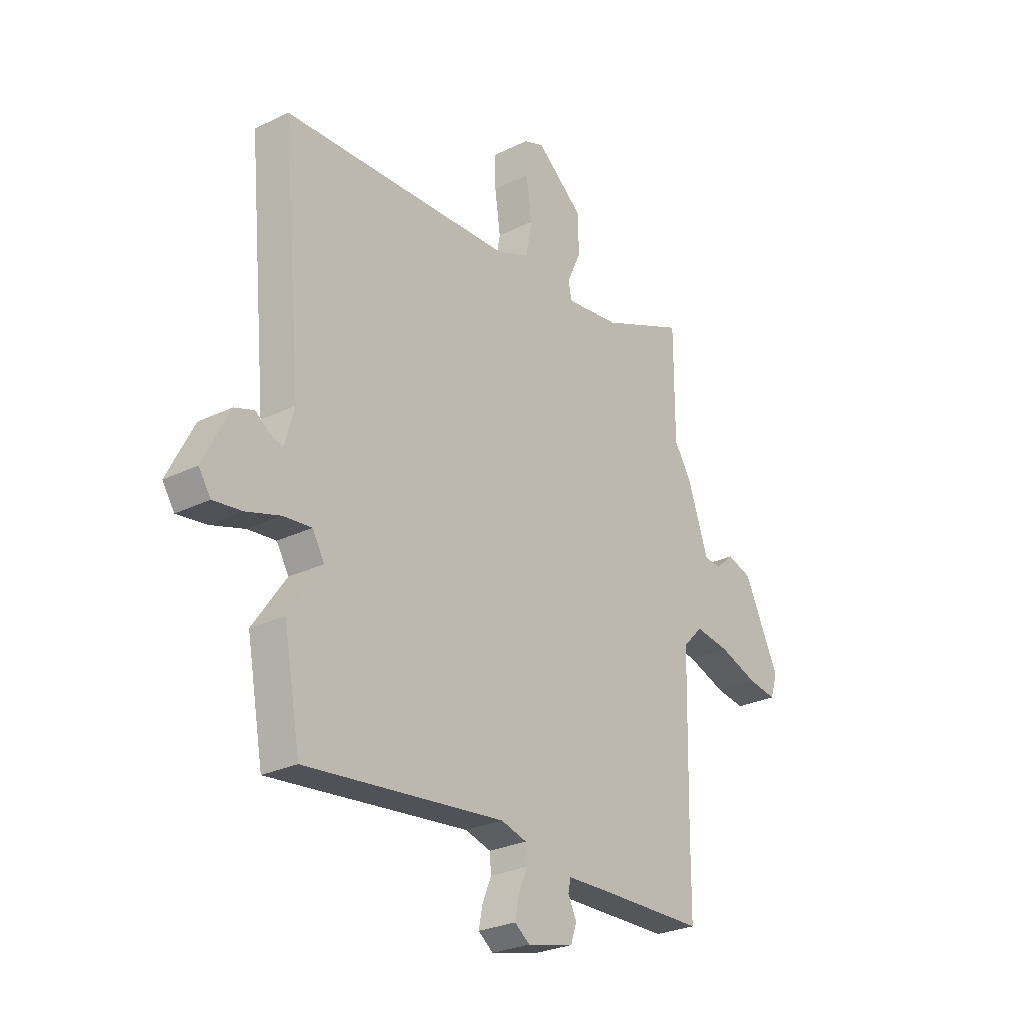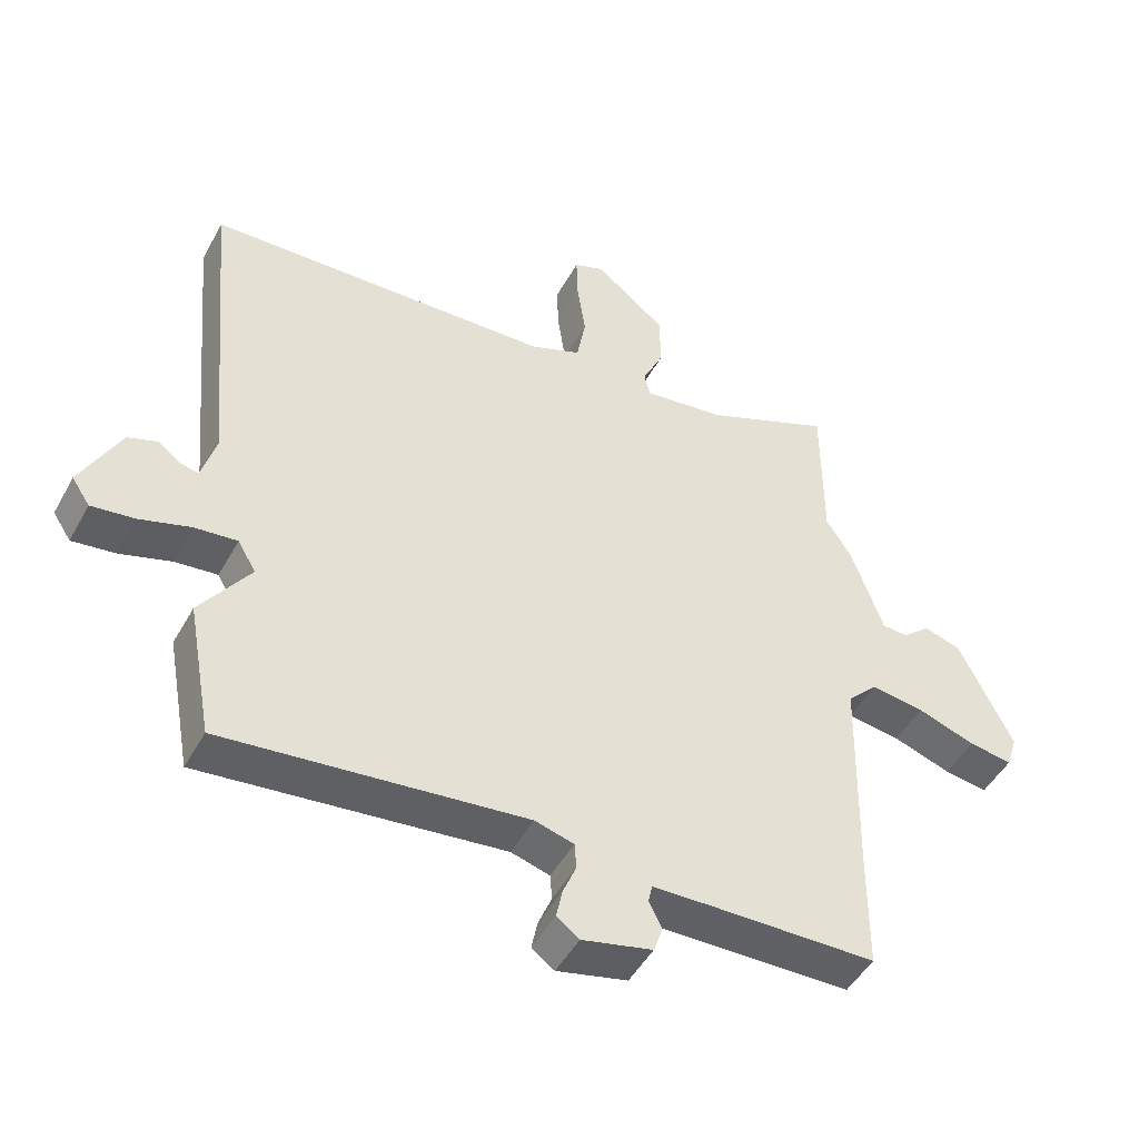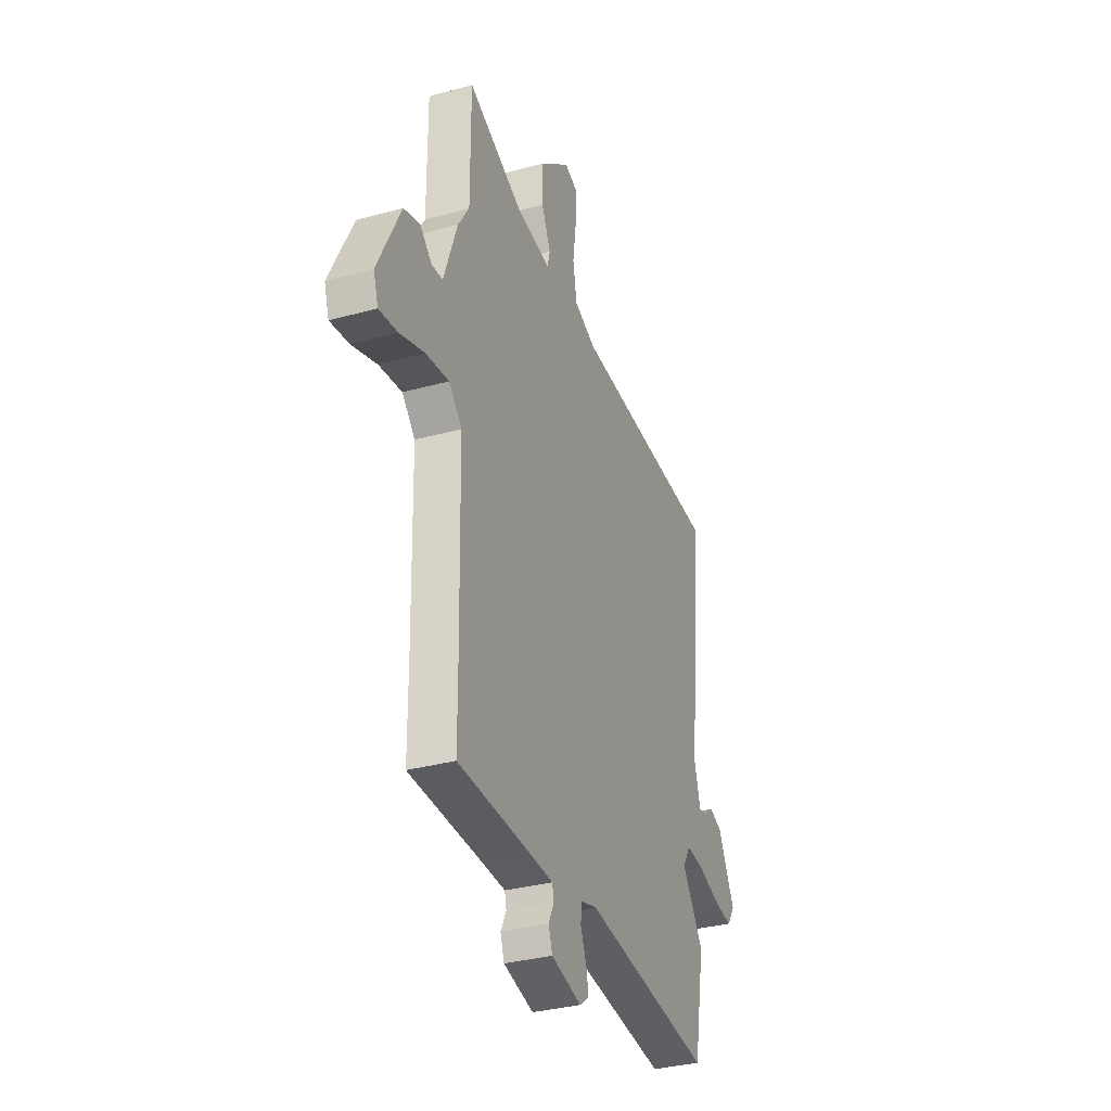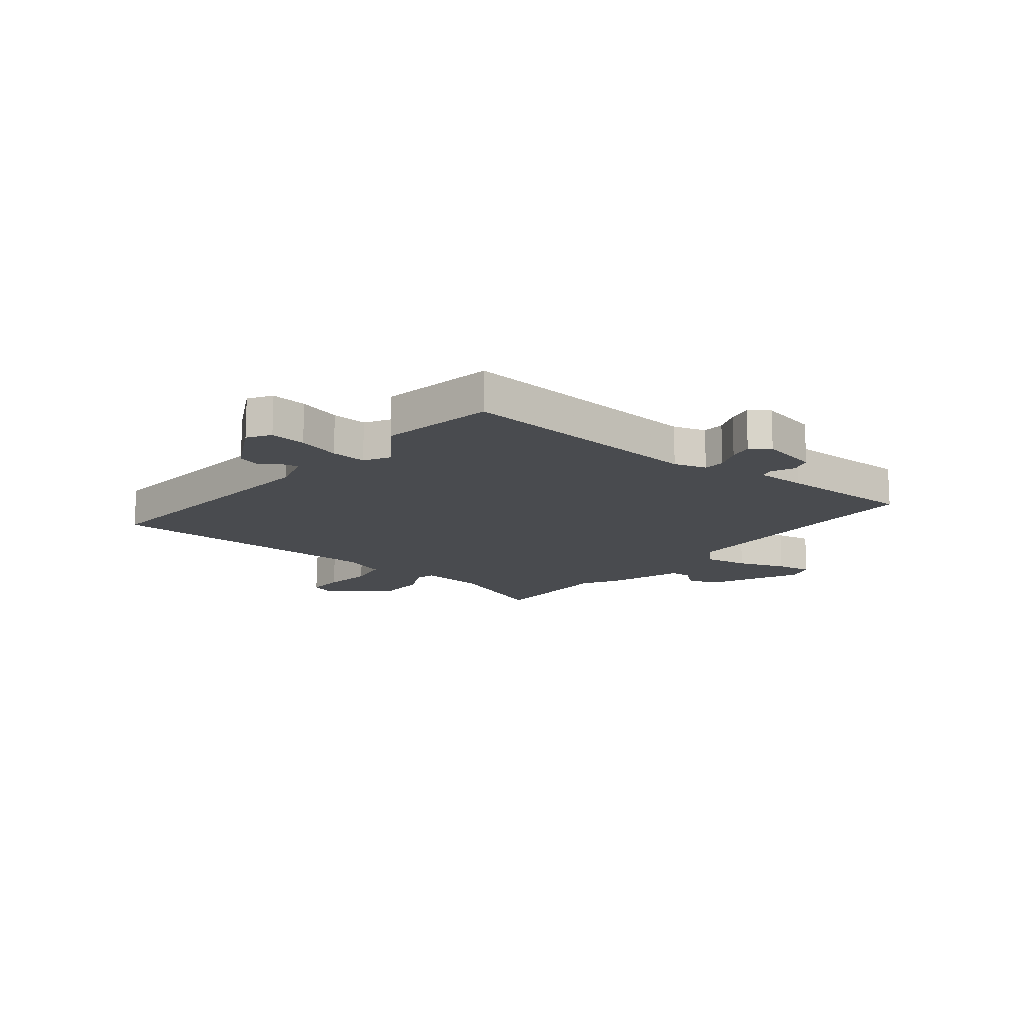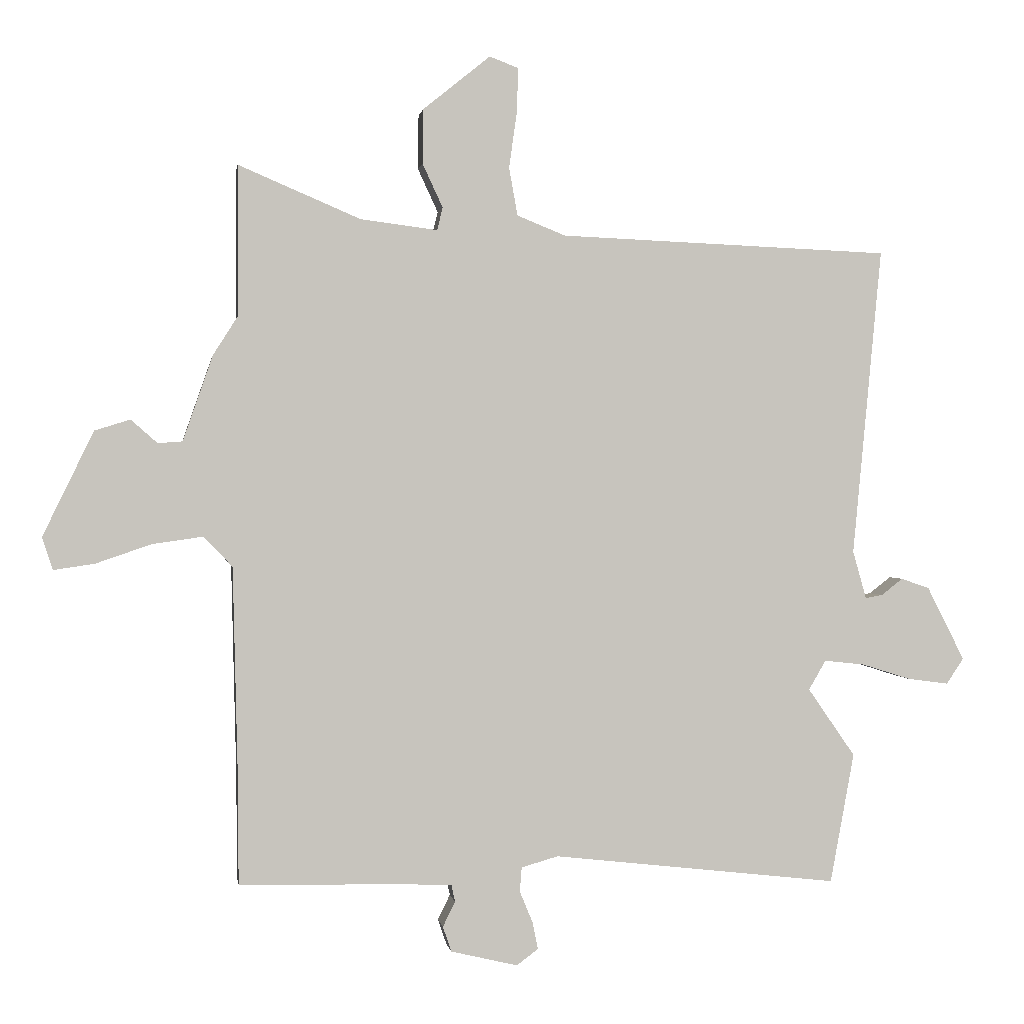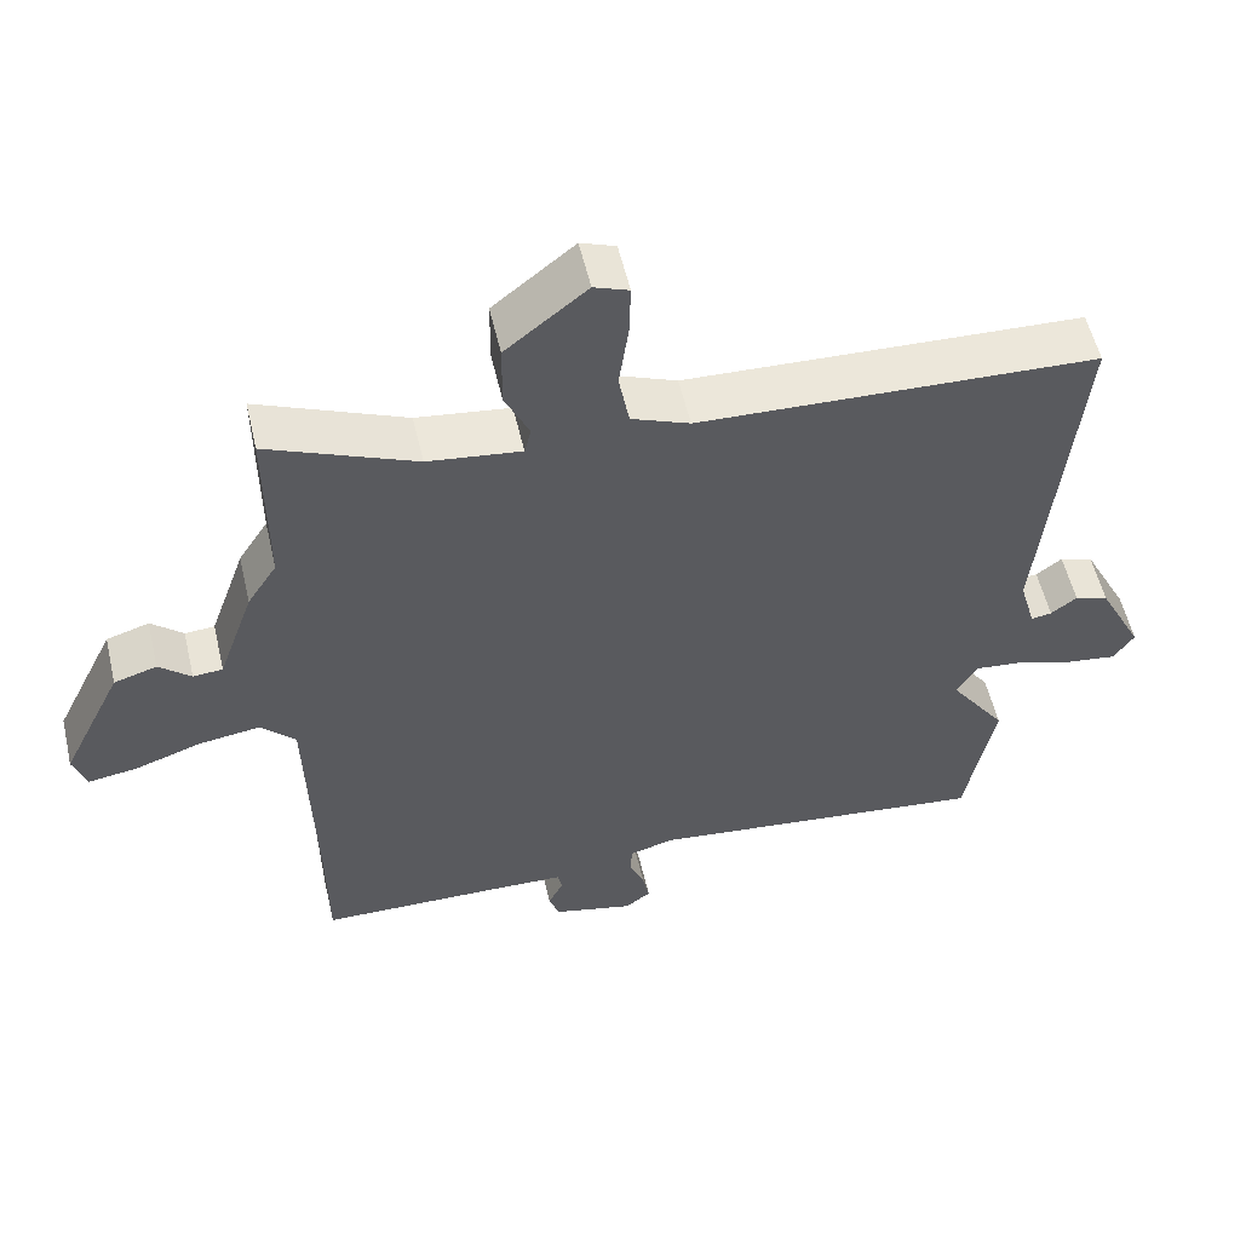
<metadata>
{"format":"obj","ext":"obj","renderer":"f3d","projection":"perspective","resolution":1024,"background":"white","views":[{"elev":-27.0,"azim":127.2,"up":"+Z"},{"elev":-48.1,"azim":152.2,"up":"+Z"},{"elev":-33.6,"azim":-69.5,"up":"+Z"},{"elev":-14.0,"azim":142.4,"up":"+Y"},{"elev":0.7,"azim":-8.4,"up":"+Z"},{"elev":55.7,"azim":-13.1,"up":"+Z"}]}
</metadata>
<code>
v -0.5 0.07 0.39
v -0.5 0.07 0.635
v -0.301 0.07 0.55
v -0.175 0.07 0.534
v -0.166 0.07 0.571
v -0.199 0.07 0.642
v -0.198 0.07 0.731
v -0.088 0.07 0.82
v -0.041 0.07 0.802
v -0.043 0.07 0.73
v -0.056 0.07 0.638
v -0.042 0.07 0.56
v 0.037 0.07 0.528
v 0.576 0.07 0.506
v 0.529 0.07 0.004
v 0.551 0.07 -0.074
v 0.579 0.07 -0.069
v 0.614 0.07 -0.042
v 0.66 0.07 -0.058
v 0.721 0.07 -0.178
v 0.693 0.07 -0.22
v 0.626 0.07 -0.211
v 0.547 0.07 -0.186
v 0.481 0.07 -0.179
v 0.453 0.07 -0.227
v 0.53 0.07 -0.338
v 0.491 0.07 -0.55
v 0.025 0.07 -0.498
v -0.035 0.07 -0.515
v -0.038 0.07 -0.555
v -0.017 0.07 -0.606
v -0.008 0.07 -0.651
v -0.043 0.07 -0.677
v -0.152 0.07 -0.651
v -0.166 0.07 -0.61
v -0.146 0.07 -0.569
v -0.152 0.07 -0.541
v -0.246 0.07 -0.538
v -0.5 0.07 -0.533
v -0.501 0.07 -0.36
v -0.509 0.07 -0.016
v -0.556 0.07 0.033
v -0.639 0.07 0.021
v -0.729 0.07 -0.01
v -0.796 0.07 -0.02
v -0.813 0.07 0.033
v -0.73 0.07 0.204
v -0.672 0.07 0.222
v -0.629 0.07 0.184
v -0.589 0.07 0.187
v -0.54 0.07 0.327
v -0.5 0 0.39
v -0.5 0 0.635
v -0.301 0 0.55
v -0.175 0 0.534
v -0.166 0 0.571
v -0.199 0 0.642
v -0.198 0 0.731
v -0.088 0 0.82
v -0.041 0 0.802
v -0.043 0 0.73
v -0.056 0 0.638
v -0.042 0 0.56
v 0.037 0 0.528
v 0.576 0 0.506
v 0.529 0 0.004
v 0.551 0 -0.074
v 0.579 0 -0.069
v 0.614 0 -0.042
v 0.66 0 -0.058
v 0.721 0 -0.178
v 0.693 0 -0.22
v 0.626 0 -0.211
v 0.547 0 -0.186
v 0.481 0 -0.179
v 0.453 0 -0.227
v 0.53 0 -0.338
v 0.491 0 -0.55
v 0.025 0 -0.498
v -0.035 0 -0.515
v -0.038 0 -0.555
v -0.017 0 -0.606
v -0.008 0 -0.651
v -0.043 0 -0.677
v -0.152 0 -0.651
v -0.166 0 -0.61
v -0.146 0 -0.569
v -0.152 0 -0.541
v -0.246 0 -0.538
v -0.5 0 -0.533
v -0.501 0 -0.36
v -0.509 0 -0.016
v -0.556 0 0.033
v -0.639 0 0.021
v -0.729 0 -0.01
v -0.796 0 -0.02
v -0.813 0 0.033
v -0.73 0 0.204
v -0.672 0 0.222
v -0.629 0 0.184
v -0.589 0 0.187
v -0.54 0 0.327
f 50 51 1
f 47 48 49
f 46 47 49
f 45 46 49
f 44 45 49
f 43 44 49
f 42 43 49 50
f 41 42 50 1
f 38 39 40
f 40 41 1
f 38 40 1
f 37 38 1
f 34 35 36
f 33 34 36
f 32 33 36
f 31 32 36
f 30 31 36
f 29 30 36 37
f 1 2 3
f 37 1 3
f 29 37 3
f 28 29 3
f 28 3 4
f 27 28 4
f 26 27 4
f 25 26 4
f 21 22 23
f 20 21 23
f 19 20 23
f 18 19 23
f 17 18 23
f 16 17 23 24
f 15 16 24
f 24 25 4
f 15 24 4
f 14 15 4
f 13 14 4
f 9 10 11
f 8 9 11
f 7 8 11
f 6 7 11
f 5 6 11
f 5 11 12
f 4 5 12 13
f 52 102 101
f 100 99 98
f 100 98 97
f 100 97 96
f 100 96 95
f 100 95 94
f 101 100 94 93
f 52 101 93 92
f 91 90 89
f 52 92 91
f 52 91 89
f 52 89 88
f 87 86 85
f 87 85 84
f 87 84 83
f 87 83 82
f 87 82 81
f 88 87 81 80
f 54 53 52
f 54 52 88
f 54 88 80
f 54 80 79
f 55 54 79
f 55 79 78
f 55 78 77
f 55 77 76
f 74 73 72
f 74 72 71
f 74 71 70
f 74 70 69
f 74 69 68
f 75 74 68 67
f 75 67 66
f 55 76 75
f 55 75 66
f 55 66 65
f 55 65 64
f 62 61 60
f 62 60 59
f 62 59 58
f 62 58 57
f 62 57 56
f 63 62 56
f 64 63 56 55
f 1 52 53 2
f 2 53 54 3
f 3 54 55 4
f 4 55 56 5
f 5 56 57 6
f 6 57 58 7
f 7 58 59 8
f 8 59 60 9
f 9 60 61 10
f 10 61 62 11
f 11 62 63 12
f 12 63 64 13
f 13 64 65 14
f 14 65 66 15
f 15 66 67 16
f 16 67 68 17
f 17 68 69 18
f 18 69 70 19
f 19 70 71 20
f 20 71 72 21
f 21 72 73 22
f 22 73 74 23
f 23 74 75 24
f 24 75 76 25
f 25 76 77 26
f 26 77 78 27
f 27 78 79 28
f 28 79 80 29
f 29 80 81 30
f 30 81 82 31
f 31 82 83 32
f 32 83 84 33
f 33 84 85 34
f 34 85 86 35
f 35 86 87 36
f 36 87 88 37
f 37 88 89 38
f 38 89 90 39
f 39 90 91 40
f 40 91 92 41
f 41 92 93 42
f 42 93 94 43
f 43 94 95 44
f 44 95 96 45
f 45 96 97 46
f 46 97 98 47
f 47 98 99 48
f 48 99 100 49
f 49 100 101 50
f 50 101 102 51
f 51 102 52 1

</code>
